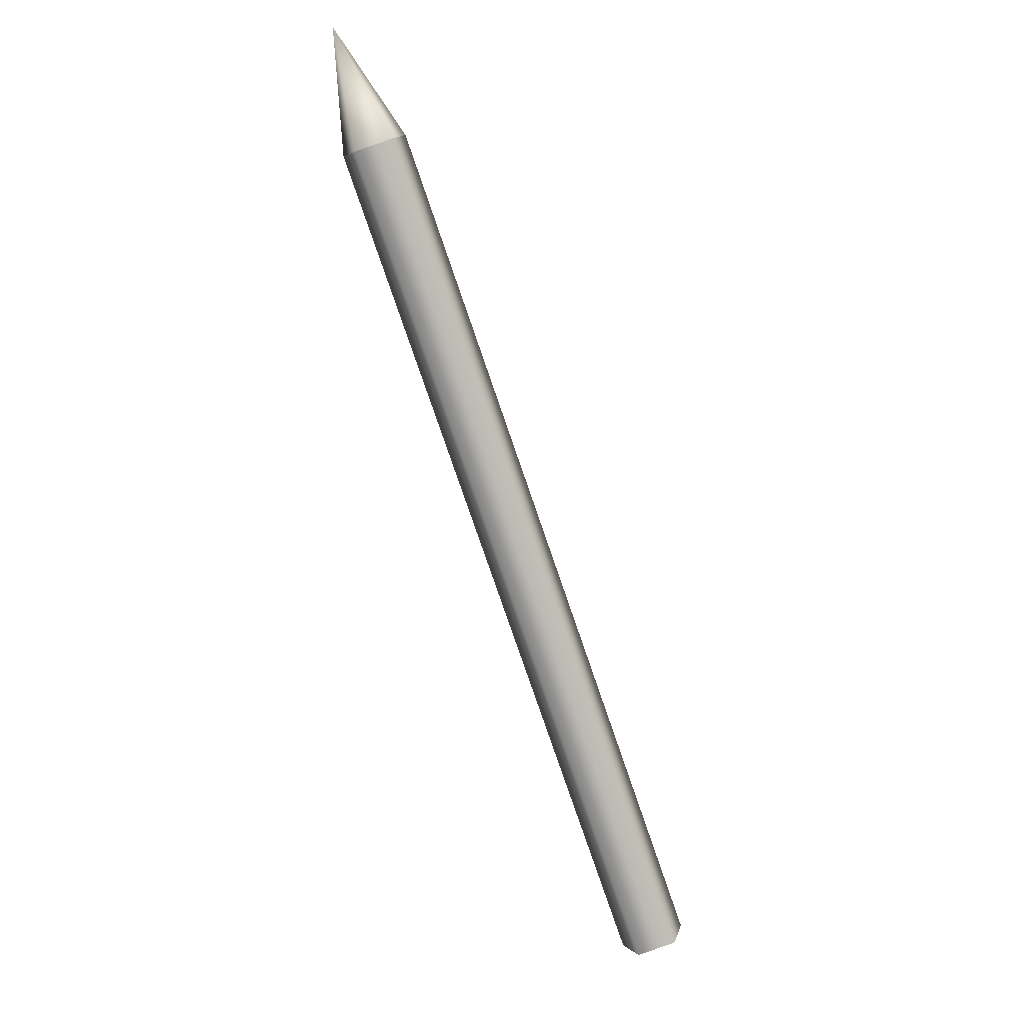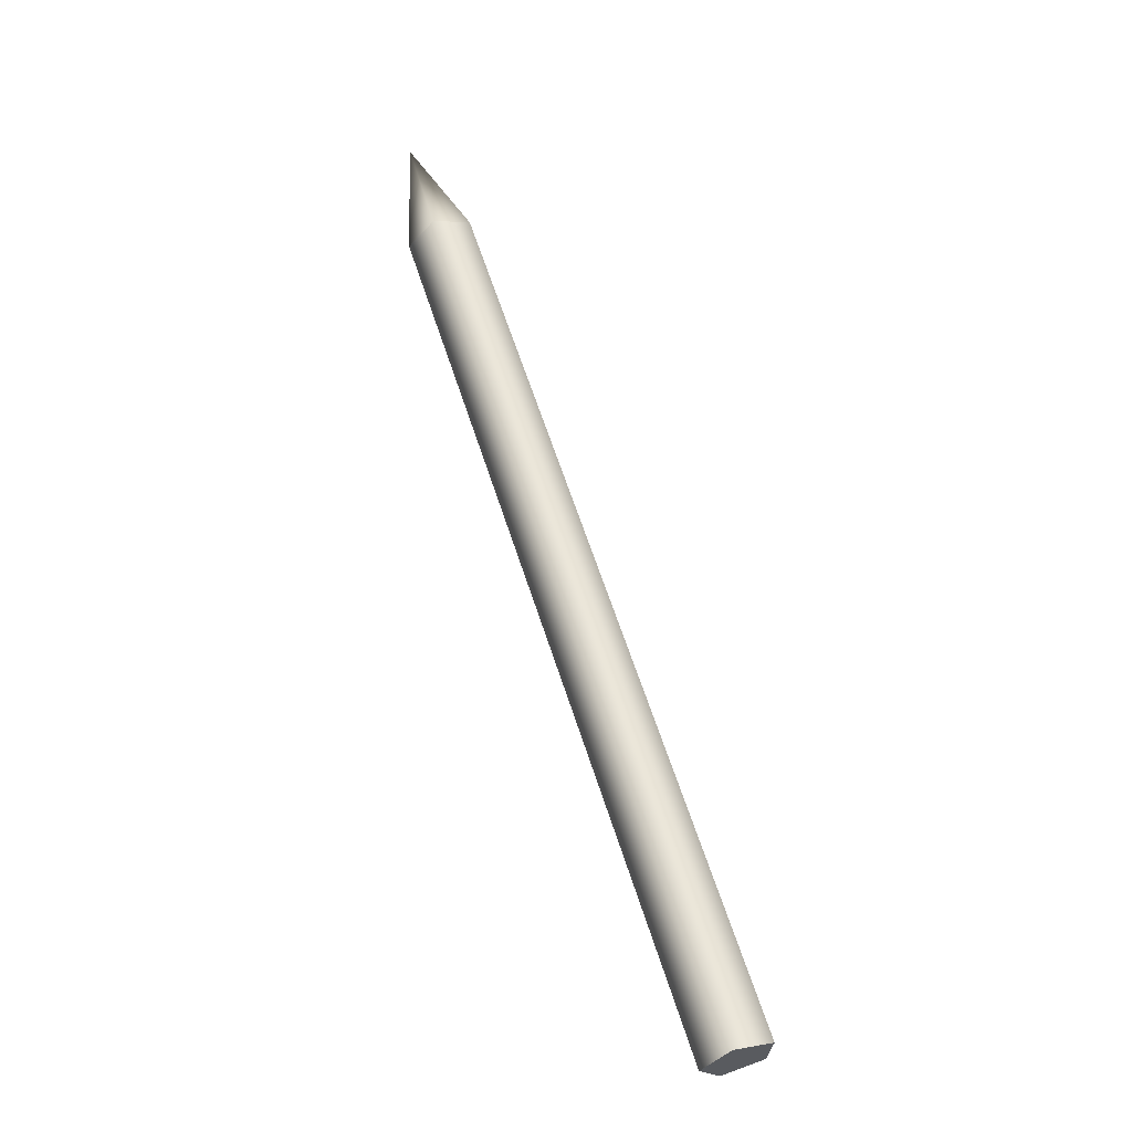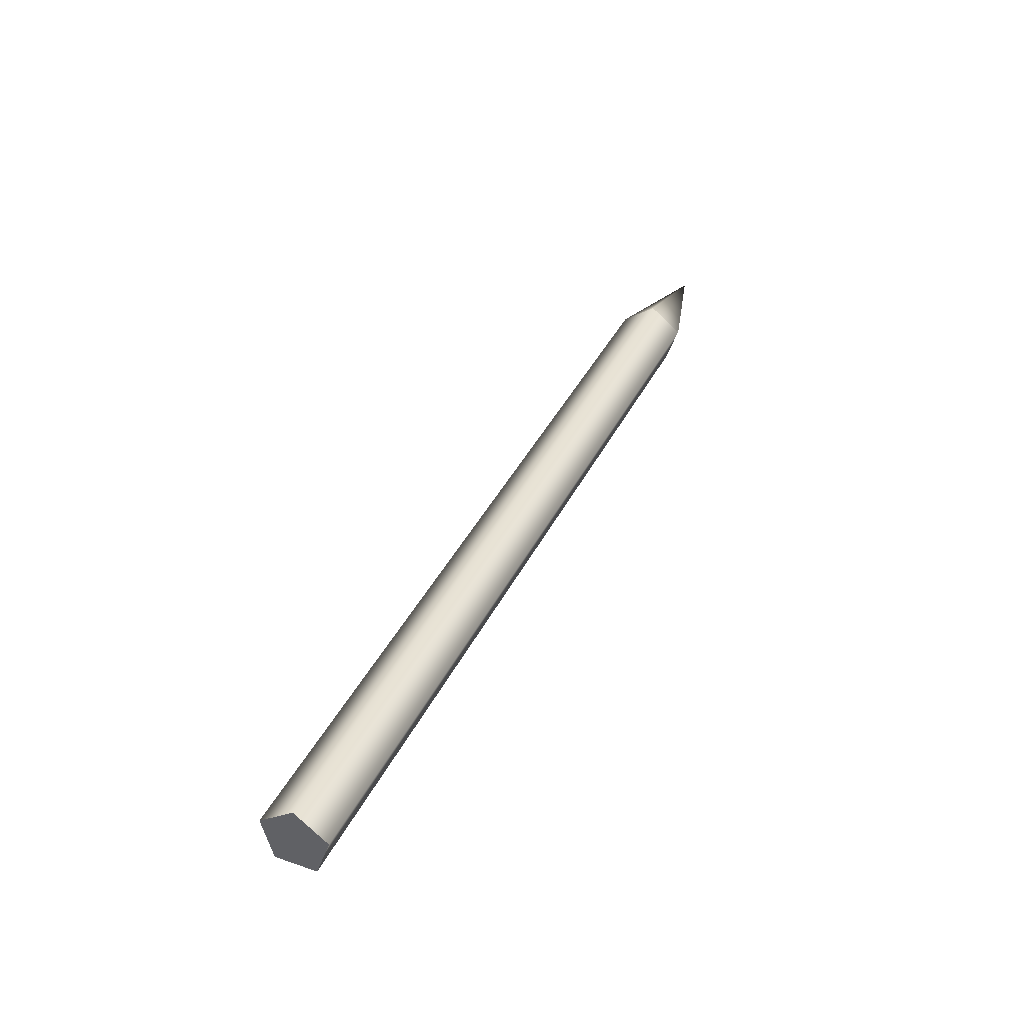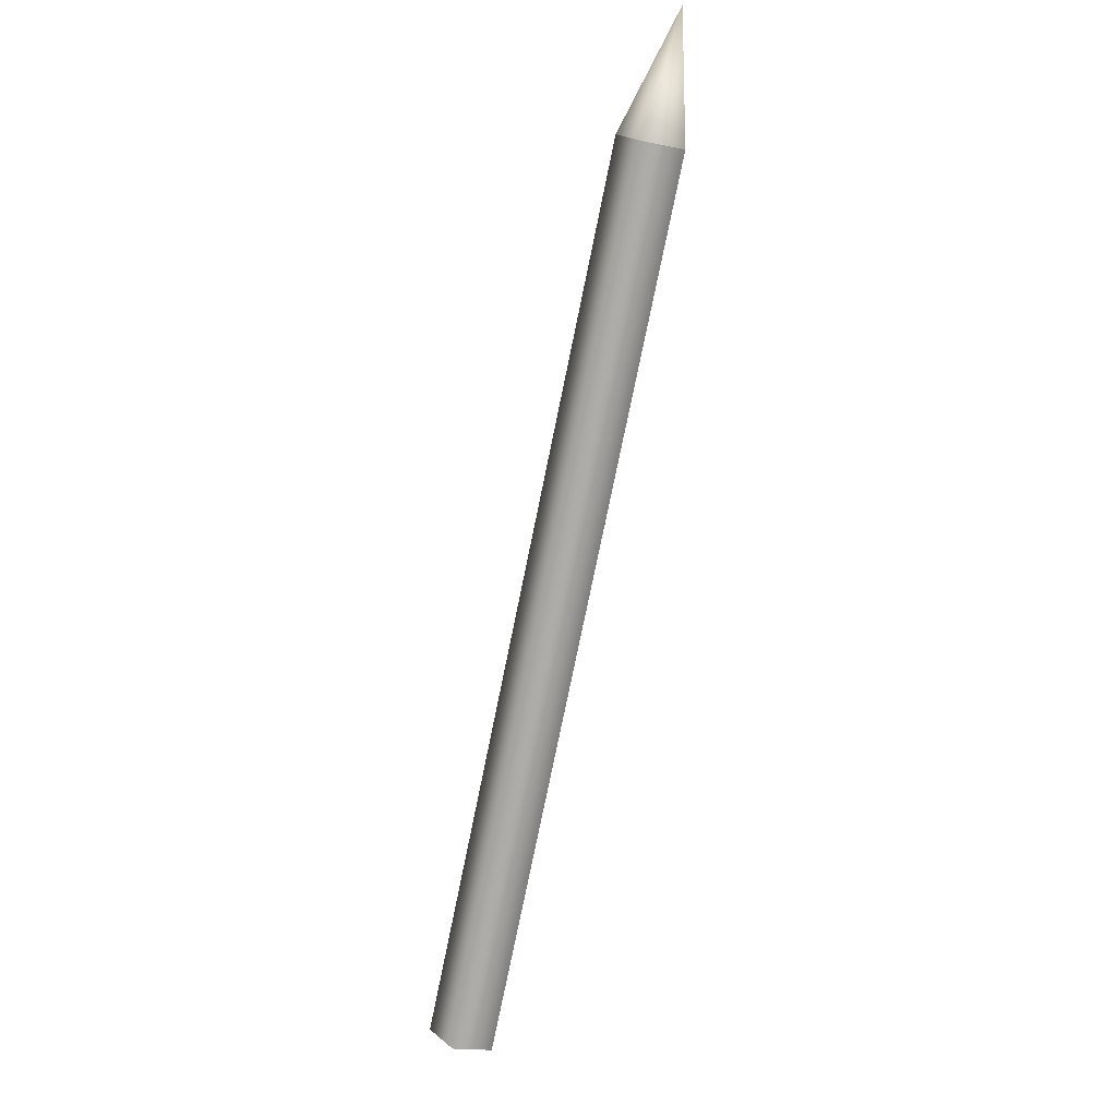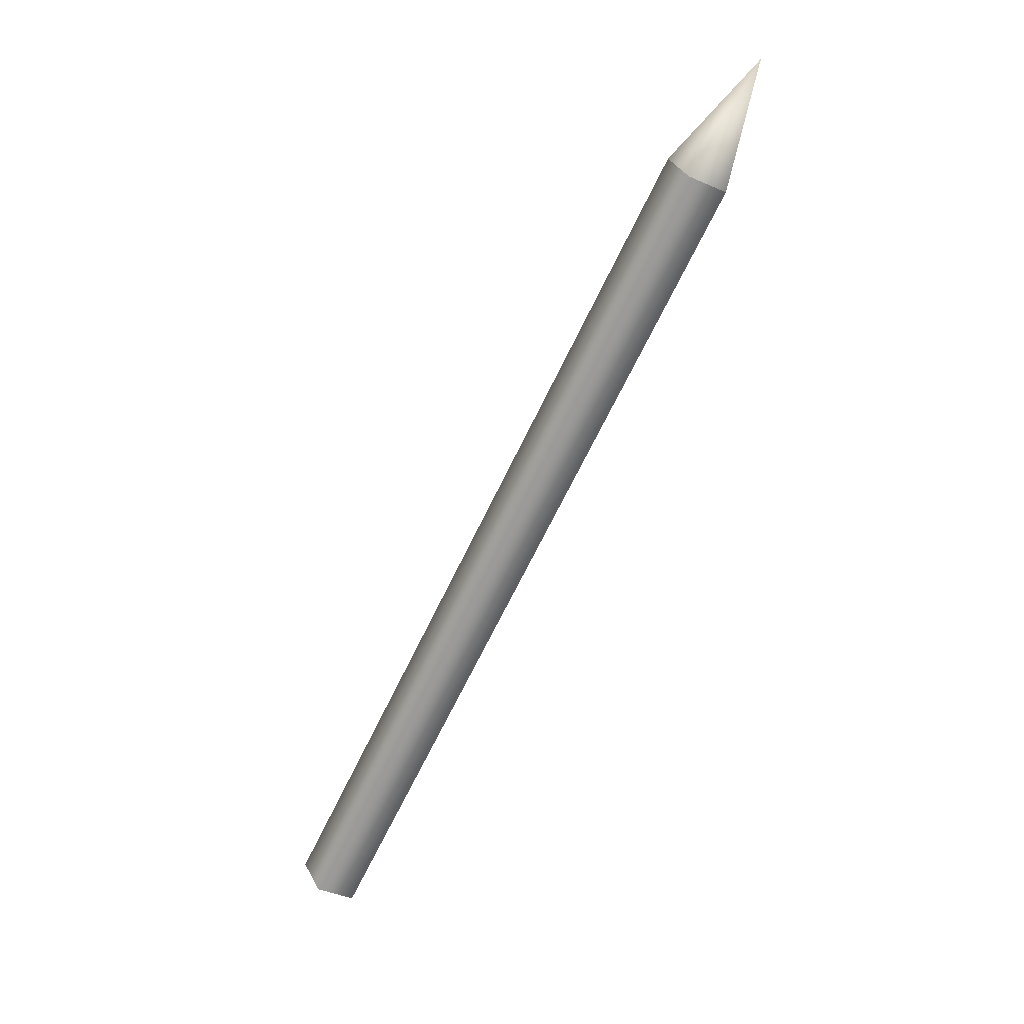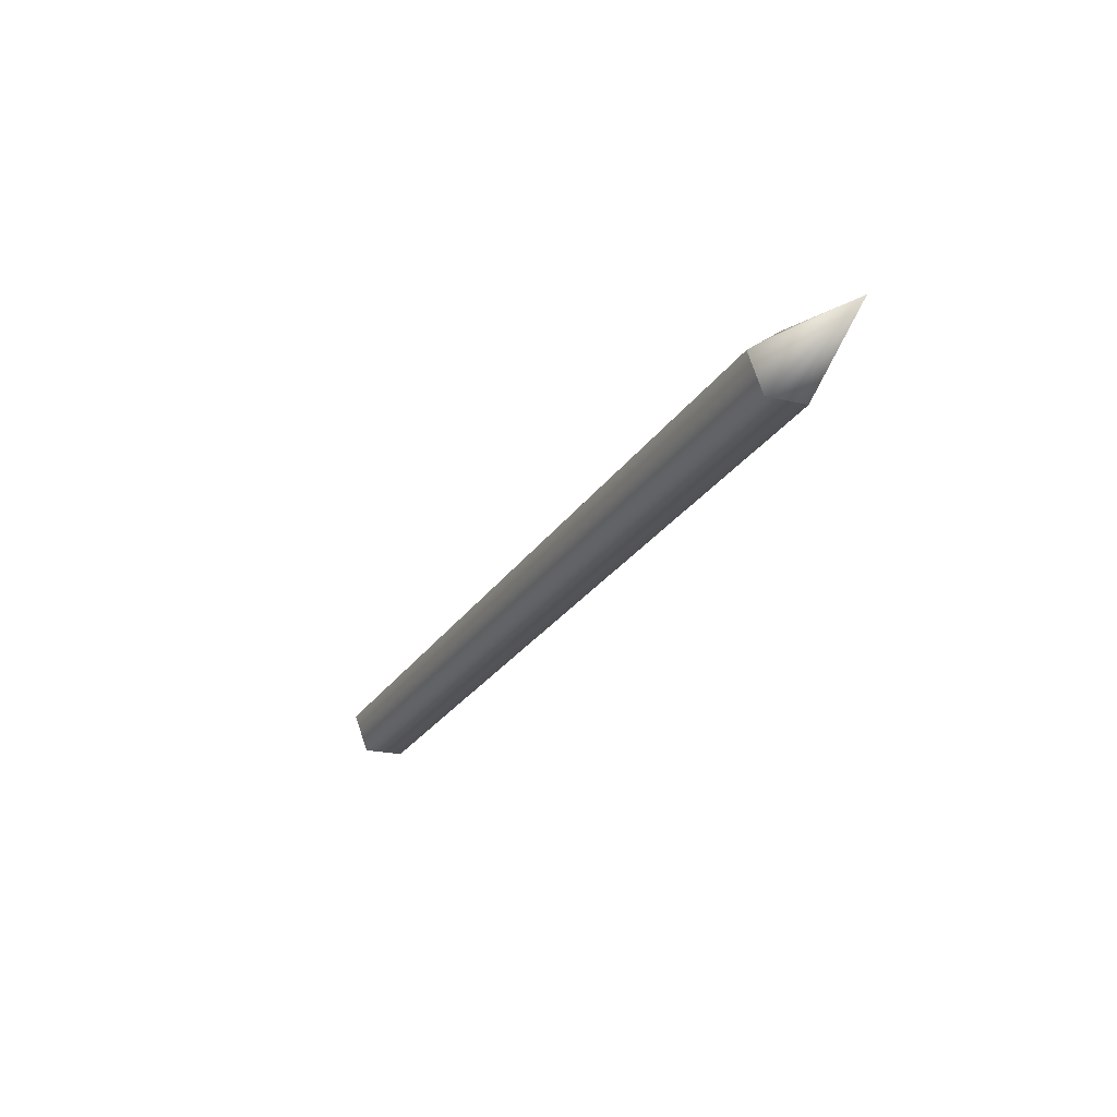
<metadata>
{"format":"obj","ext":"obj","renderer":"f3d","projection":"perspective","resolution":1024,"background":"white","views":[{"elev":27.4,"azim":-133.1,"up":"+Z"},{"elev":-48.5,"azim":140.8,"up":"+Z"},{"elev":-42.2,"azim":-17.9,"up":"+Z"},{"elev":-9.7,"azim":68.4,"up":"+Z"},{"elev":23.4,"azim":7.1,"up":"+Z"},{"elev":61.0,"azim":14.1,"up":"+Z"}]}
</metadata>
<code>
g default
v -0.03004 0.009991 -0.07621
v -0.03399 0.004081 -0.07404
v -0.03004 -0.002017 -0.07559
v -0.02365 0.000124 -0.07872
v -0.02365 0.007546 -0.07911
v 0.03904 0.01765 0.06994
v 0.0351 0.01174 0.07211
v 0.03905 0.005645 0.07056
v 0.04544 0.007786 0.06743
v 0.04543 0.01521 0.06704
v 0.05031 0.01266 0.0895
g pen_mesh
f 6 1 2 7
f 7 2 3 8
f 8 3 4 9
f 9 4 5 10
f 10 5 1 6
f 5 2 1
f 11 6 7
f 11 7 8
f 11 8 9
f 11 9 10
f 11 10 6
f 4 3 2 5

</code>
